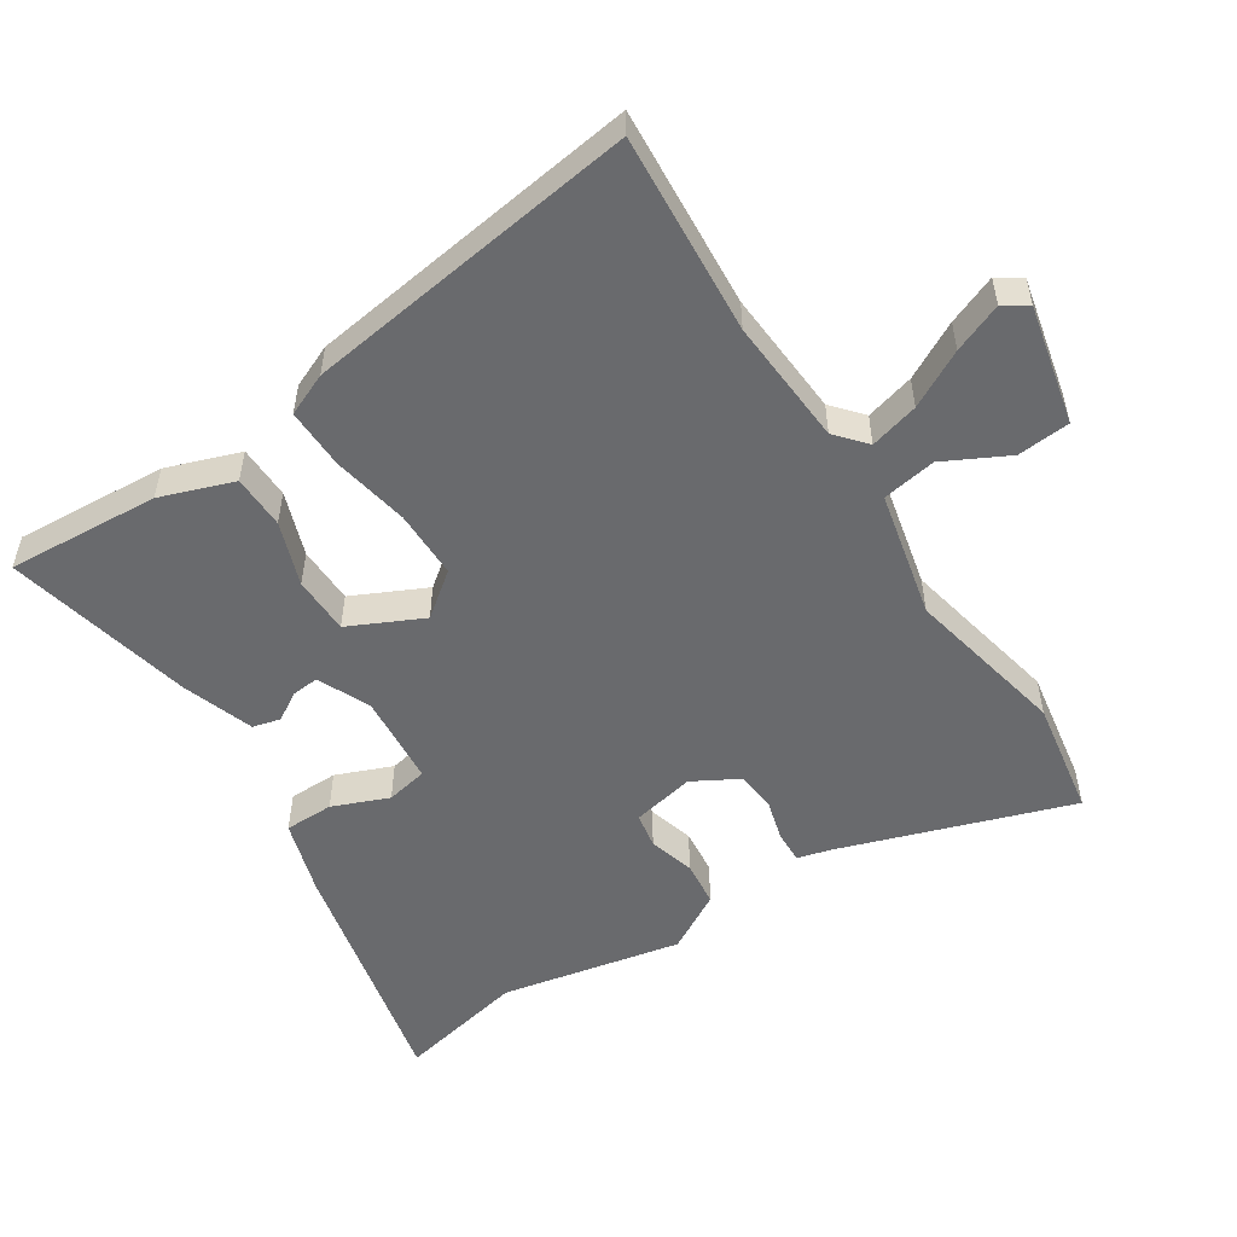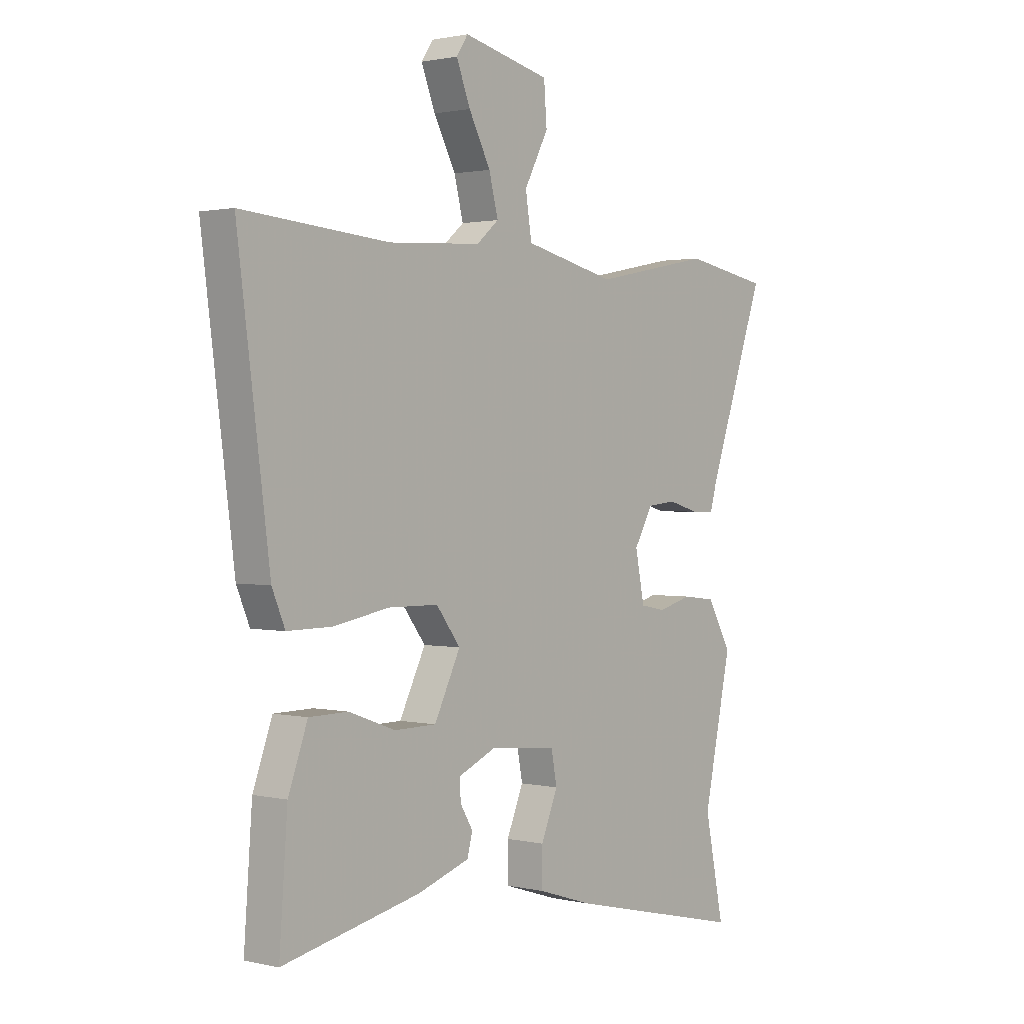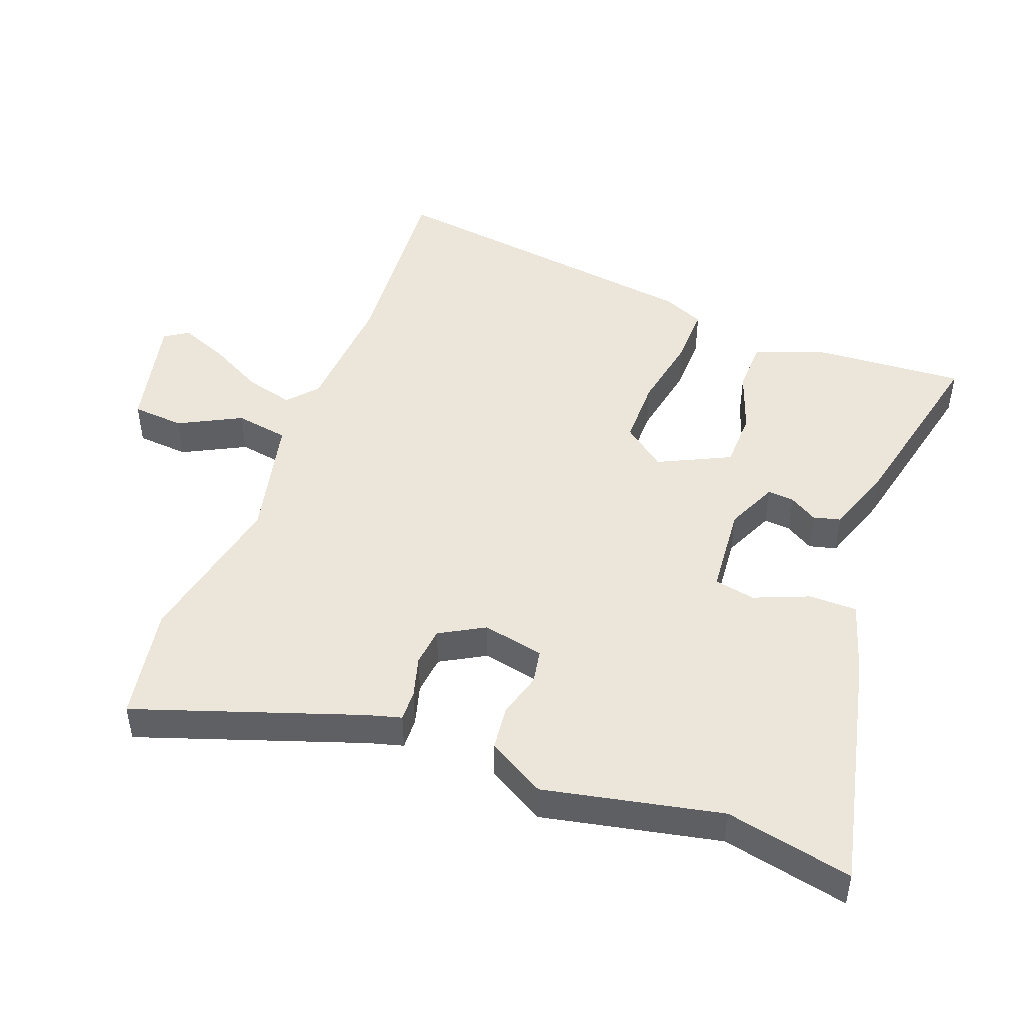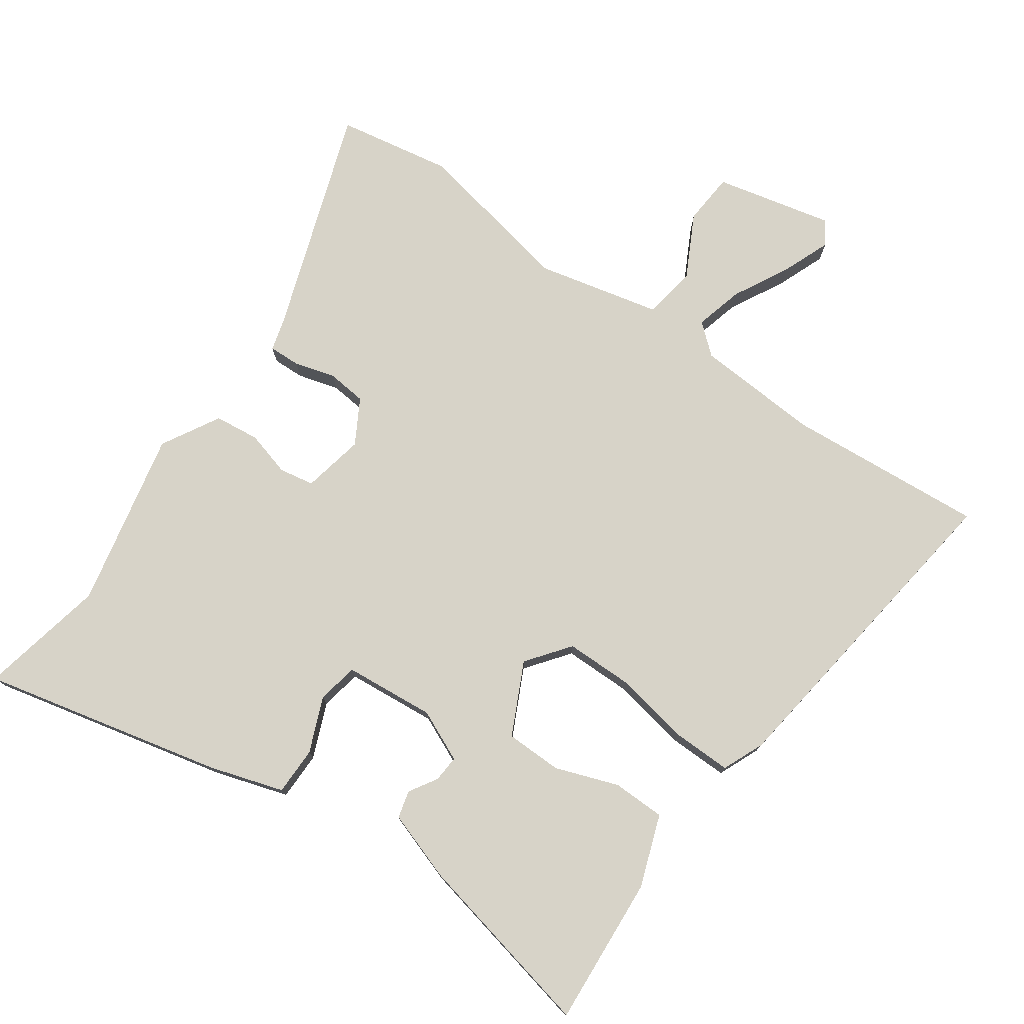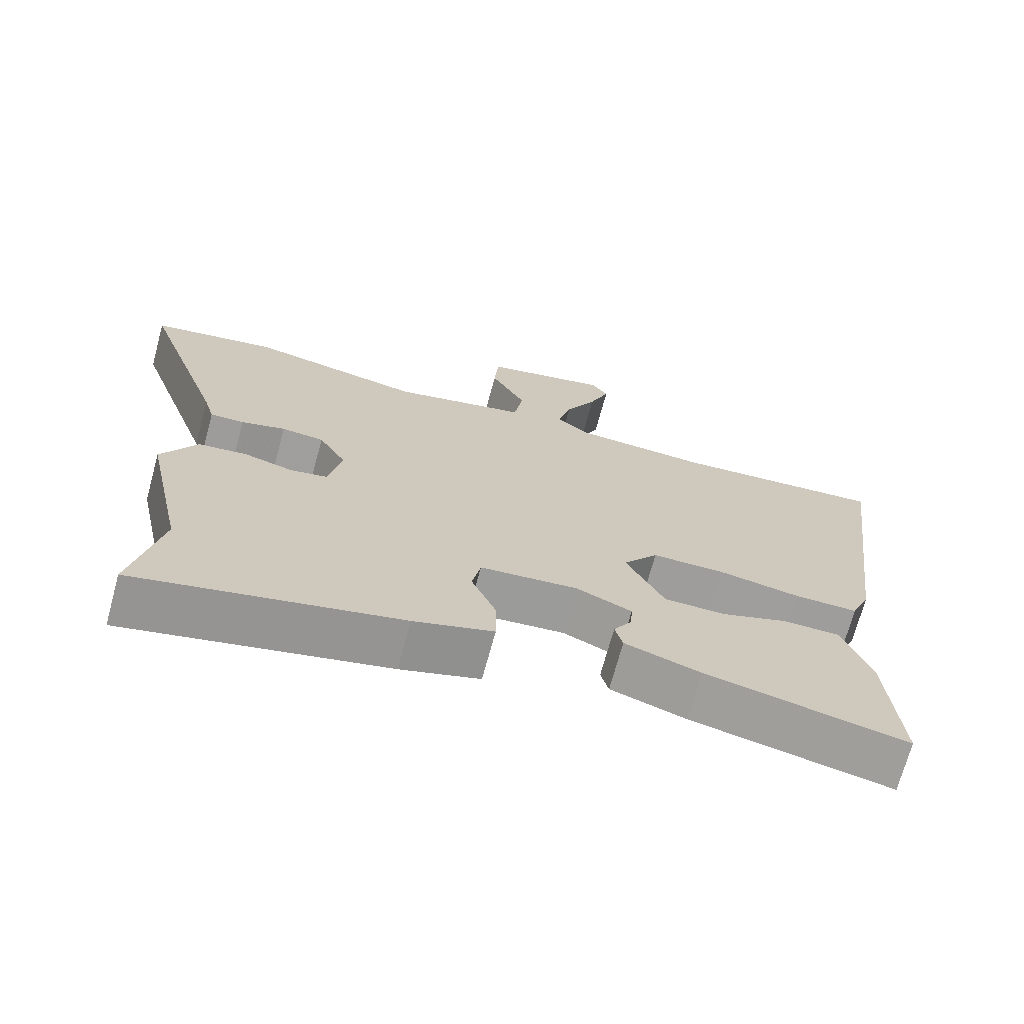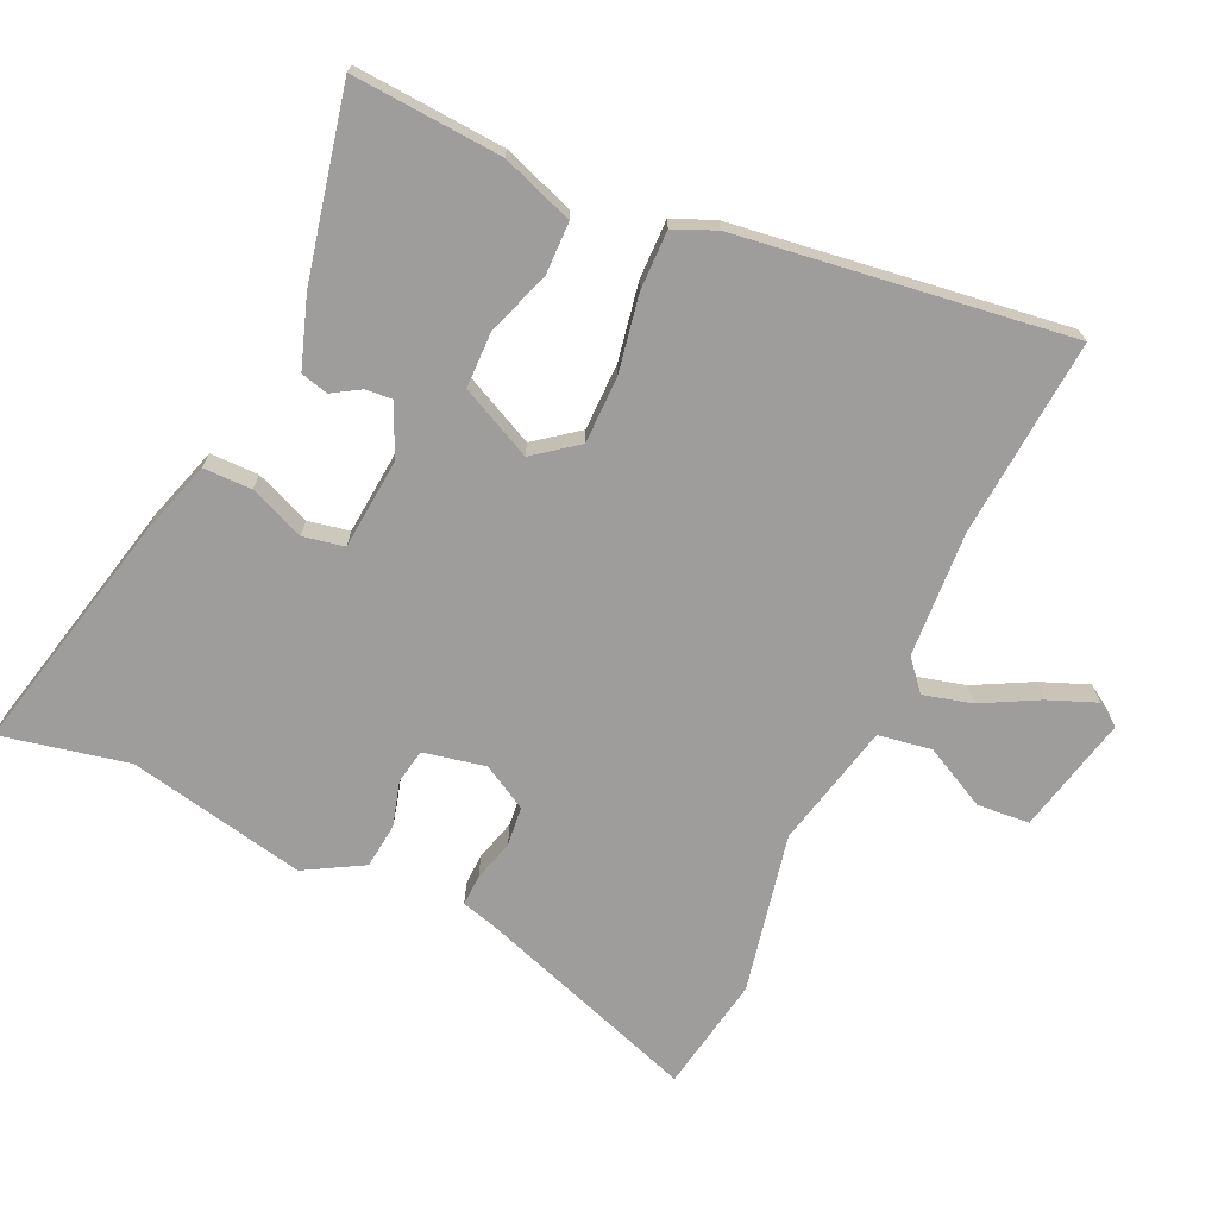
<metadata>
{"format":"obj","ext":"obj","renderer":"f3d","projection":"perspective","resolution":1024,"background":"white","views":[{"elev":-53.1,"azim":-56.6,"up":"+Y"},{"elev":1.4,"azim":-50.0,"up":"+Z"},{"elev":47.1,"azim":111.0,"up":"+Y"},{"elev":76.7,"azim":-144.7,"up":"+Y"},{"elev":-70.6,"azim":164.8,"up":"+Z"},{"elev":-70.4,"azim":-114.4,"up":"+Y"}]}
</metadata>
<code>
v 0.485 0.07 -0.427
v 0.525 0.07 -0.622
v 0.154 0.07 -0.535
v 0.041 0.07 -0.499
v 0.041 0.07 -0.425
v 0.076 0.07 -0.341
v 0.064 0.07 -0.278
v -0.075 0.07 -0.265
v -0.154 0.07 -0.3
v -0.151 0.07 -0.341
v -0.125 0.07 -0.384
v -0.136 0.07 -0.426
v -0.244 0.07 -0.462
v -0.529 0.07 -0.523
v -0.512 0.07 -0.294
v -0.472 0.07 -0.184
v -0.391 0.07 -0.183
v -0.295 0.07 -0.218
v -0.208 0.07 -0.217
v -0.154 0.07 -0.107
v -0.204 0.07 -0.041
v -0.307 0.07 -0.04
v -0.424 0.07 -0.061
v -0.515 0.07 -0.062
v -0.542 0.07 0.002
v -0.608 0.07 0.509
v -0.304 0.07 0.484
v -0.112 0.07 0.495
v -0.066 0.07 0.534
v -0.085 0.07 0.608
v -0.13 0.07 0.694
v -0.159 0.07 0.768
v -0.135 0.07 0.804
v 0.045 0.07 0.762
v 0.051 0.07 0.682
v 0.001 0.07 0.587
v 0.014 0.07 0.505
v 0.205 0.07 0.46
v 0.45 0.07 0.509
v 0.627 0.07 0.477
v 0.508 0.07 0.135
v 0.493 0.07 0.082
v 0.445 0.07 0.084
v 0.382 0.07 0.102
v 0.322 0.07 0.096
v 0.283 0.07 0.028
v 0.302 0.07 -0.067
v 0.355 0.07 -0.077
v 0.424 0.07 -0.058
v 0.493 0.07 -0.066
v 0.543 0.07 -0.155
v 0.485 0 -0.427
v 0.525 0 -0.622
v 0.154 0 -0.535
v 0.041 0 -0.499
v 0.041 0 -0.425
v 0.076 0 -0.341
v 0.064 0 -0.278
v -0.075 0 -0.265
v -0.154 0 -0.3
v -0.151 0 -0.341
v -0.125 0 -0.384
v -0.136 0 -0.426
v -0.244 0 -0.462
v -0.529 0 -0.523
v -0.512 0 -0.294
v -0.472 0 -0.184
v -0.391 0 -0.183
v -0.295 0 -0.218
v -0.208 0 -0.217
v -0.154 0 -0.107
v -0.204 0 -0.041
v -0.307 0 -0.04
v -0.424 0 -0.061
v -0.515 0 -0.062
v -0.542 0 0.002
v -0.608 0 0.509
v -0.304 0 0.484
v -0.112 0 0.495
v -0.066 0 0.534
v -0.085 0 0.608
v -0.13 0 0.694
v -0.159 0 0.768
v -0.135 0 0.804
v 0.045 0 0.762
v 0.051 0 0.682
v 0.001 0 0.587
v 0.014 0 0.505
v 0.205 0 0.46
v 0.45 0 0.509
v 0.627 0 0.477
v 0.508 0 0.135
v 0.493 0 0.082
v 0.445 0 0.084
v 0.382 0 0.102
v 0.322 0 0.096
v 0.283 0 0.028
v 0.302 0 -0.067
v 0.355 0 -0.077
v 0.424 0 -0.058
v 0.493 0 -0.066
v 0.543 0 -0.155
f 50 51 1
f 49 50 1
f 48 49 1
f 4 5 6
f 3 4 6
f 2 3 6
f 1 2 6
f 48 1 6
f 47 48 6
f 46 47 6 7
f 45 46 7 8
f 41 42 43 44
f 41 44 45
f 40 41 45
f 39 40 45
f 38 39 45
f 45 8 9
f 38 45 9
f 37 38 9
f 34 35 36
f 33 34 36
f 32 33 36
f 31 32 36
f 30 31 36
f 29 30 36 37
f 28 29 37 9
f 25 26 27
f 24 25 27
f 23 24 27
f 22 23 27
f 21 22 27 28
f 20 21 28
f 16 17 18
f 15 16 18
f 14 15 18
f 13 14 18
f 12 13 18
f 11 12 18
f 10 11 18
f 9 10 18 19
f 20 28 9
f 9 19 20
f 52 102 101
f 52 101 100
f 52 100 99
f 57 56 55
f 57 55 54
f 57 54 53
f 57 53 52
f 57 52 99
f 57 99 98
f 58 57 98 97
f 59 58 97 96
f 95 94 93 92
f 96 95 92
f 96 92 91
f 96 91 90
f 96 90 89
f 60 59 96
f 60 96 89
f 60 89 88
f 87 86 85
f 87 85 84
f 87 84 83
f 87 83 82
f 87 82 81
f 88 87 81 80
f 60 88 80 79
f 78 77 76
f 78 76 75
f 78 75 74
f 78 74 73
f 79 78 73 72
f 79 72 71
f 69 68 67
f 69 67 66
f 69 66 65
f 69 65 64
f 69 64 63
f 69 63 62
f 69 62 61
f 70 69 61 60
f 60 79 71
f 71 70 60
f 1 52 53 2
f 2 53 54 3
f 3 54 55 4
f 4 55 56 5
f 5 56 57 6
f 6 57 58 7
f 7 58 59 8
f 8 59 60 9
f 9 60 61 10
f 10 61 62 11
f 11 62 63 12
f 12 63 64 13
f 13 64 65 14
f 14 65 66 15
f 15 66 67 16
f 16 67 68 17
f 17 68 69 18
f 18 69 70 19
f 19 70 71 20
f 20 71 72 21
f 21 72 73 22
f 22 73 74 23
f 23 74 75 24
f 24 75 76 25
f 25 76 77 26
f 26 77 78 27
f 27 78 79 28
f 28 79 80 29
f 29 80 81 30
f 30 81 82 31
f 31 82 83 32
f 32 83 84 33
f 33 84 85 34
f 34 85 86 35
f 35 86 87 36
f 36 87 88 37
f 37 88 89 38
f 38 89 90 39
f 39 90 91 40
f 40 91 92 41
f 41 92 93 42
f 42 93 94 43
f 43 94 95 44
f 44 95 96 45
f 45 96 97 46
f 46 97 98 47
f 47 98 99 48
f 48 99 100 49
f 49 100 101 50
f 50 101 102 51
f 51 102 52 1

</code>
